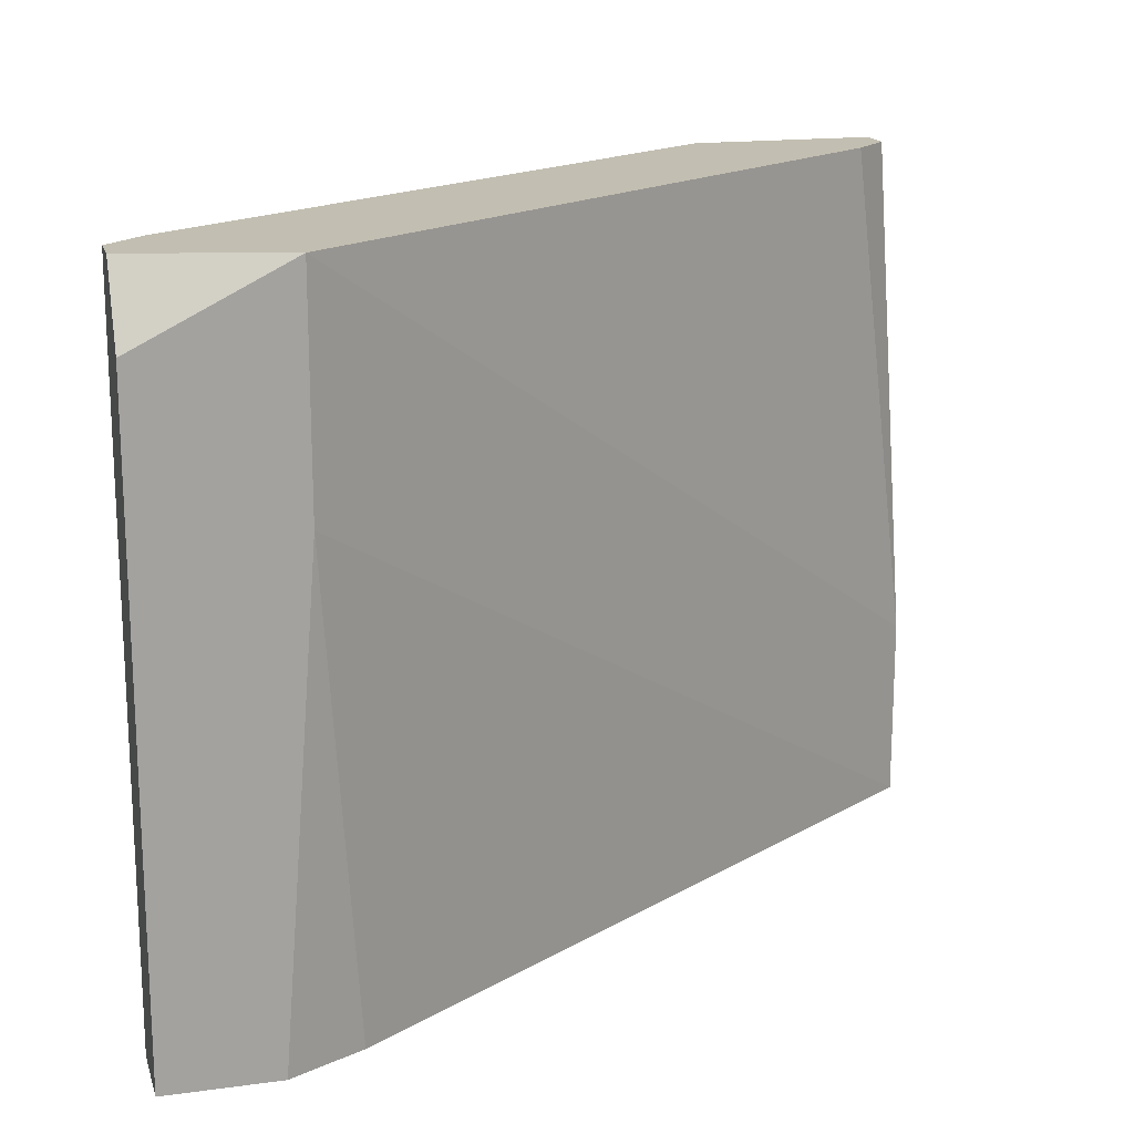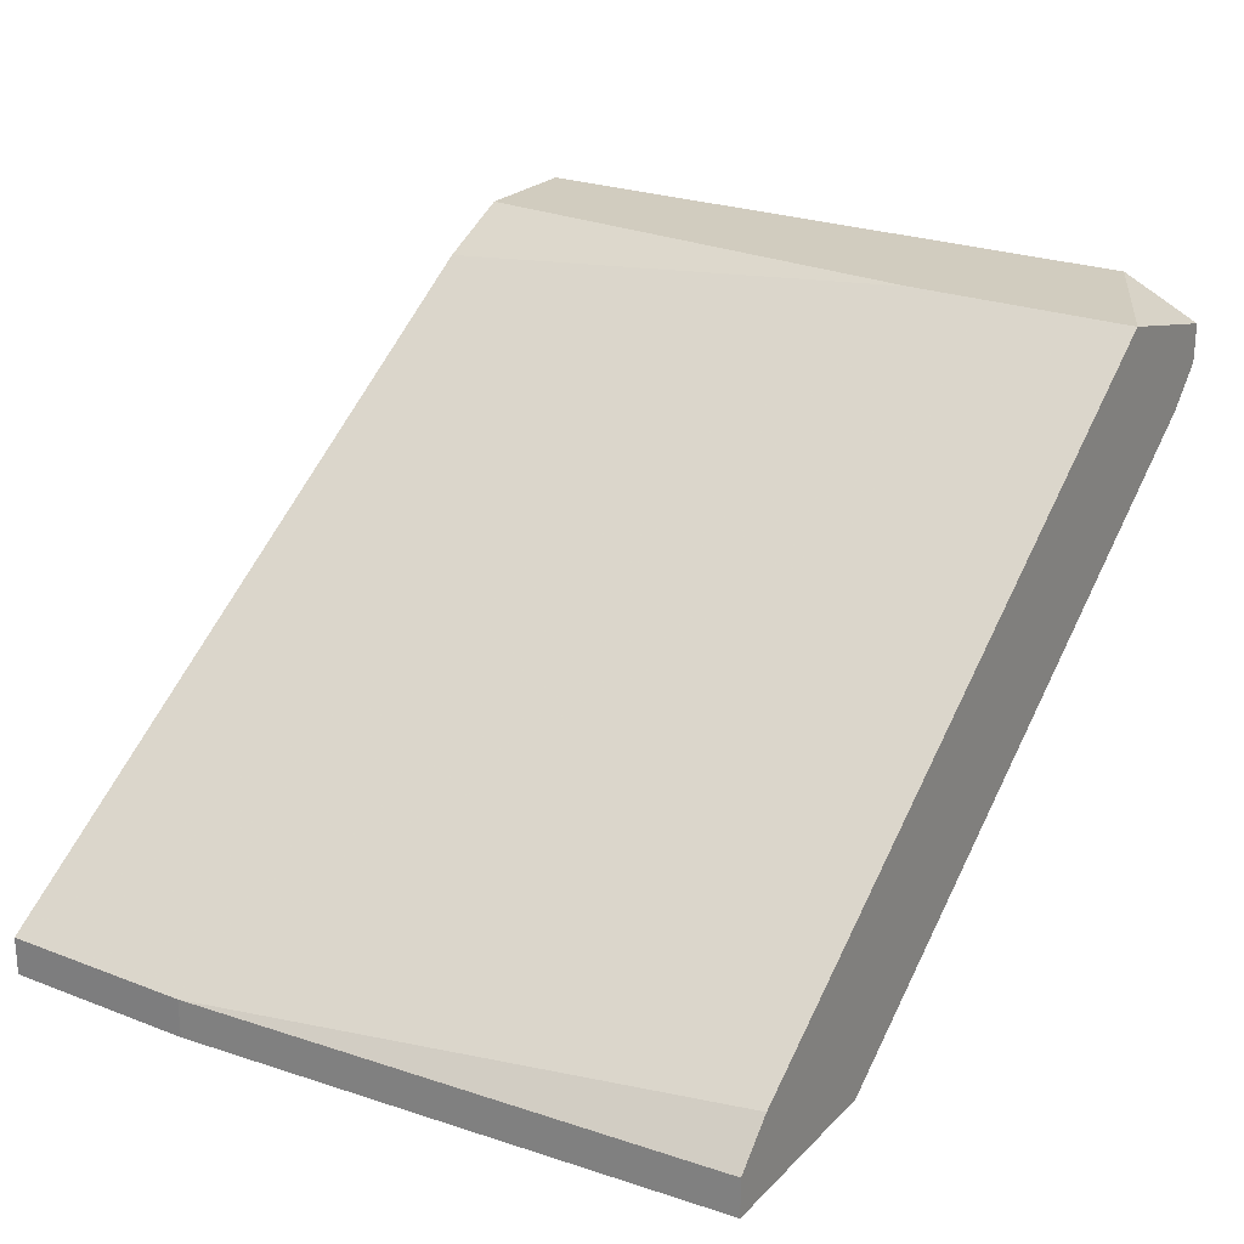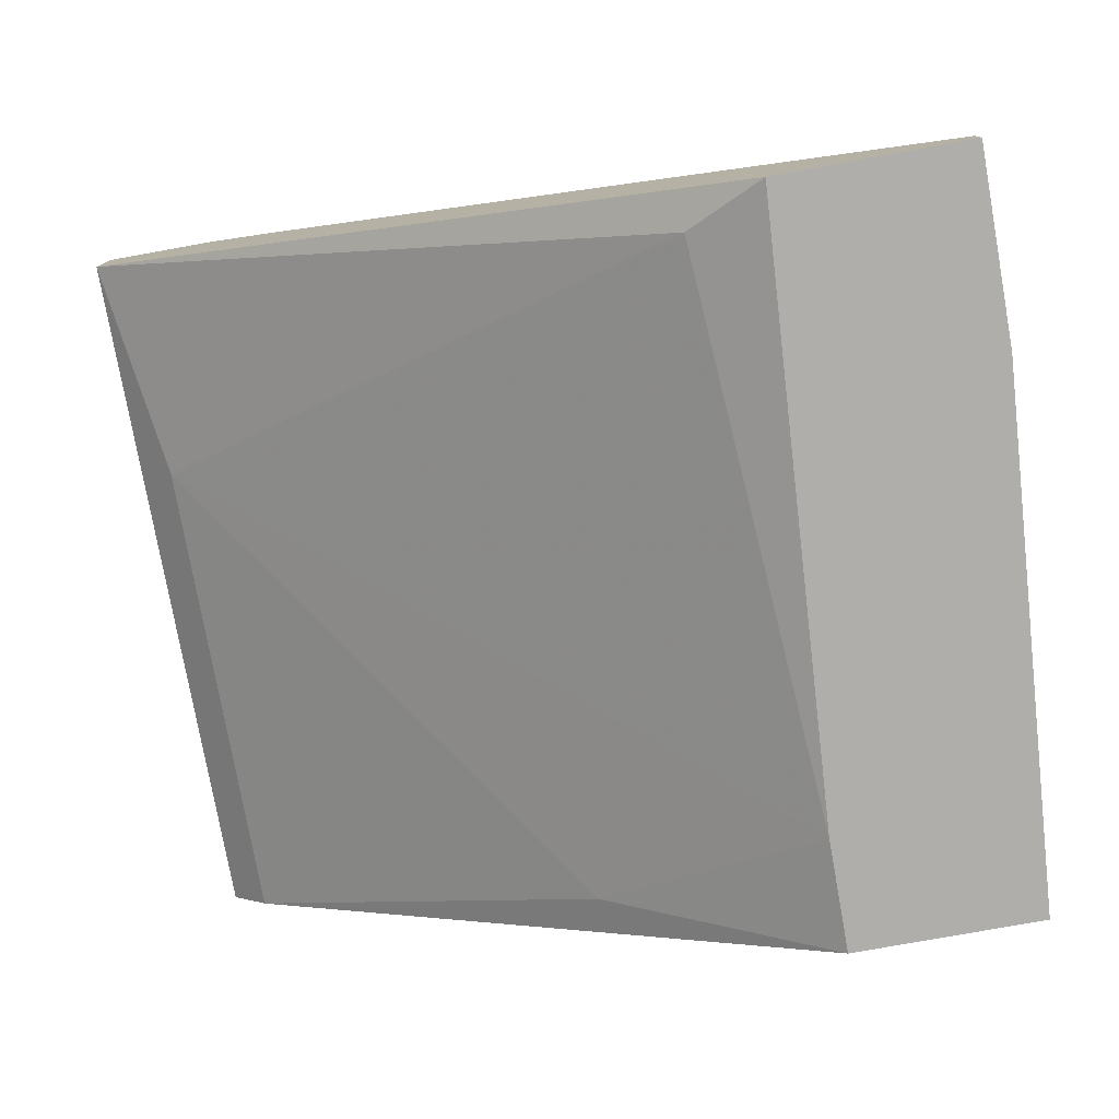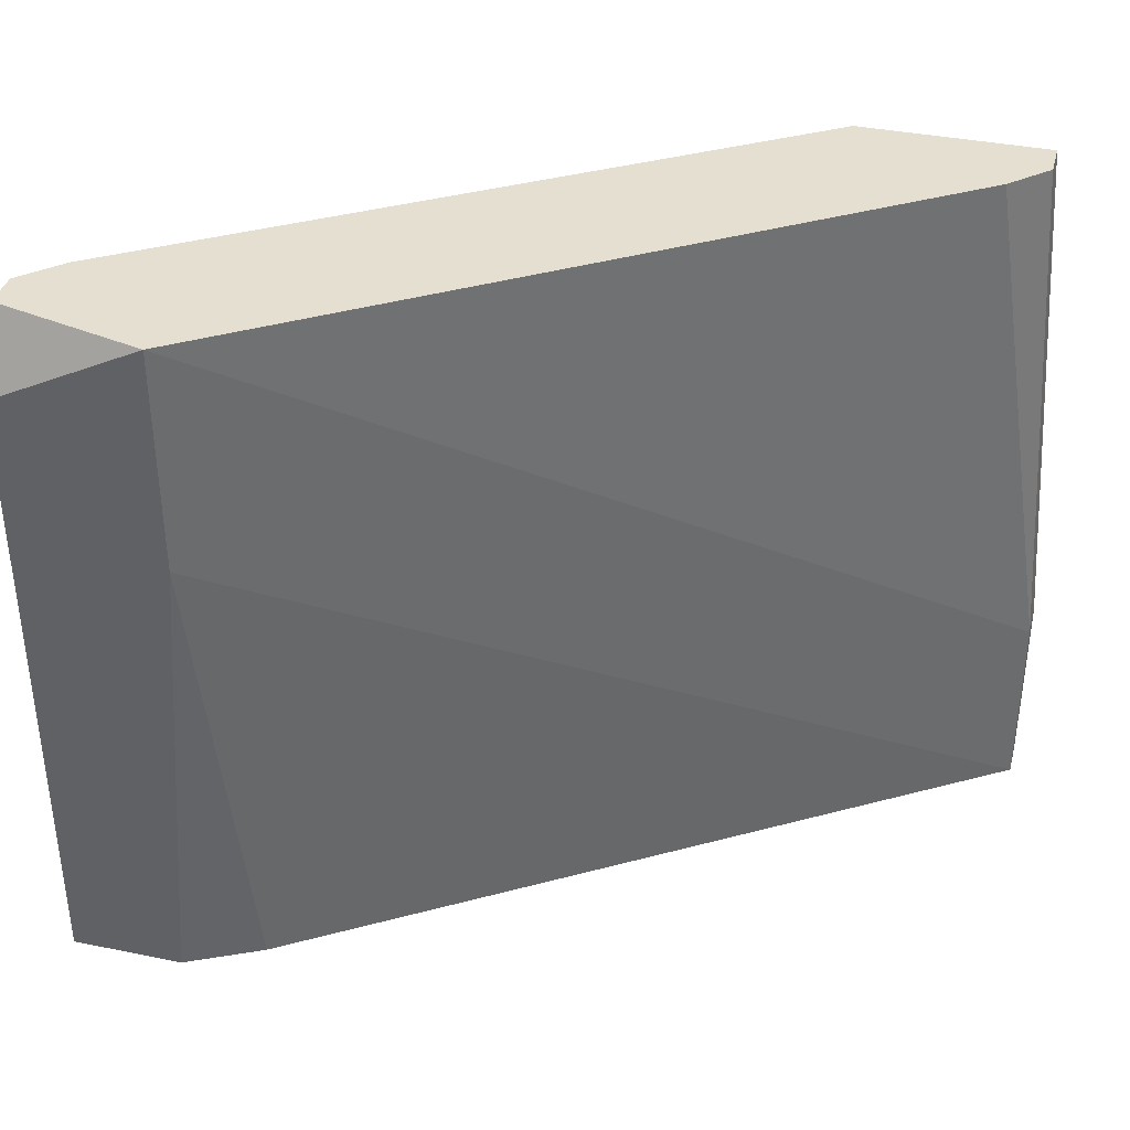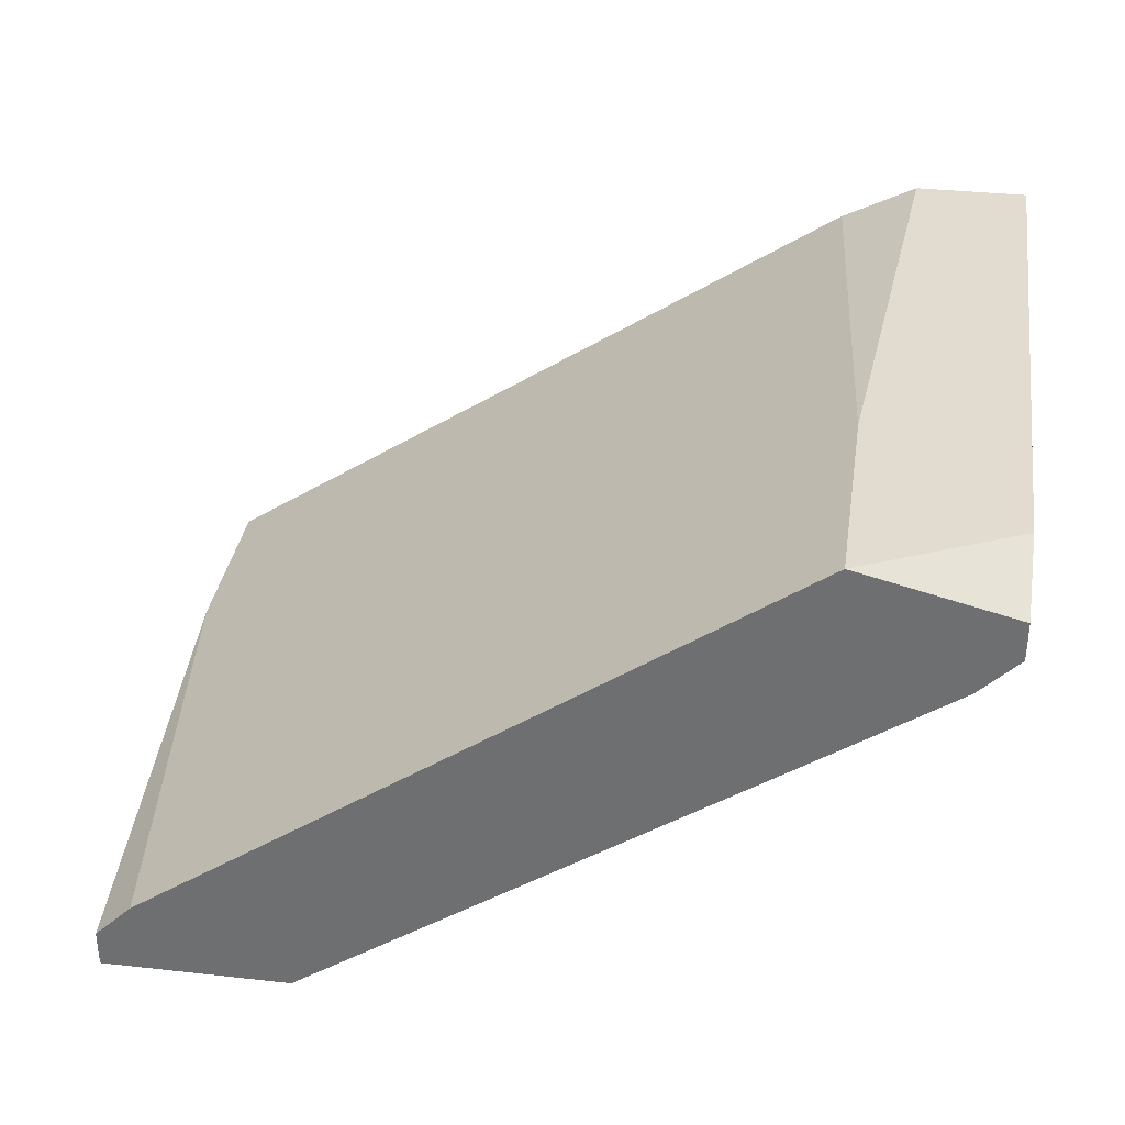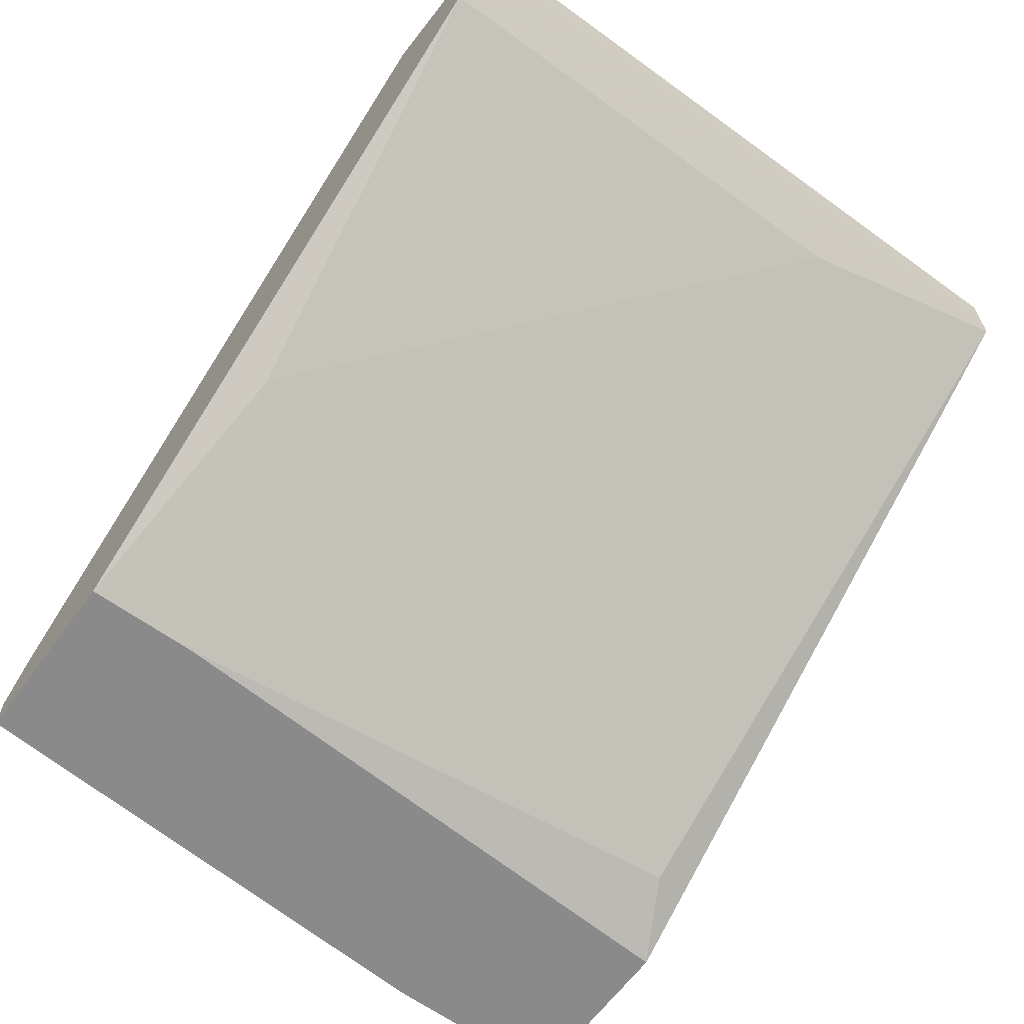
<metadata>
{"format":"obj","ext":"obj","renderer":"f3d","projection":"perspective","resolution":1024,"background":"white","views":[{"elev":17.1,"azim":164.9,"up":"+Z"},{"elev":24.2,"azim":-57.6,"up":"+Y"},{"elev":-77.6,"azim":-169.8,"up":"+Y"},{"elev":37.3,"azim":-165.3,"up":"+Z"},{"elev":34.3,"azim":8.5,"up":"+Y"},{"elev":-63.6,"azim":53.8,"up":"+Y"}]}
</metadata>
<code>
v 0.003418 -0.02259 -0.02036
v 0.003418 -0.02259 -0.01583
v 0.003418 -0.02168 -0.02036
v 0.003418 -0.02168 -0.01583
v 0.02062 -0.009913 -0.008585
v 0.02062 -0.009913 -0.00315
v 0.009757 -0.02168 -0.01945
v 0.004325 -0.02259 -0.00315
v 0.004325 -0.02168 -0.00315
v 0.007945 -0.02259 -0.02036
v 0.01428 -0.01897 -0.004056
v 0.01971 -0.01082 -0.02036
v 0.008852 -0.02259 -0.00587
v 0.008852 -0.02259 -0.00315
v 0.02152 -0.009913 -0.02036
v 0.02333 -0.01263 -0.01492
v 0.02333 -0.01263 -0.00315
v 0.02424 -0.009913 -0.02036
v 0.02424 -0.009913 -0.004964
v 0.02424 -0.01082 -0.00315
v 0.02424 -0.01172 -0.02036
v 0.02424 -0.01172 -0.00315
v 0.00523 -0.02078 -0.00315
f 17 21 22
f 2 1 13
f 21 1 15
f 20 6 9
f 13 1 10
f 1 21 10
f 1 2 3
f 15 1 3
f 20 9 17
f 17 9 14
f 2 13 14
f 20 21 18
f 15 6 18
f 21 15 18
f 15 3 12
f 9 6 23
f 21 17 16
f 13 10 7
f 10 21 7
f 16 13 7
f 21 16 7
f 9 2 8
f 14 9 8
f 2 14 8
f 6 20 19
f 20 18 19
f 18 6 19
f 2 9 4
f 3 2 4
f 6 3 4
f 23 6 4
f 9 23 4
f 6 15 5
f 3 6 5
f 15 12 5
f 12 3 5
f 17 14 11
f 14 13 11
f 13 16 11
f 16 17 11
f 21 20 22
f 20 17 22

</code>
